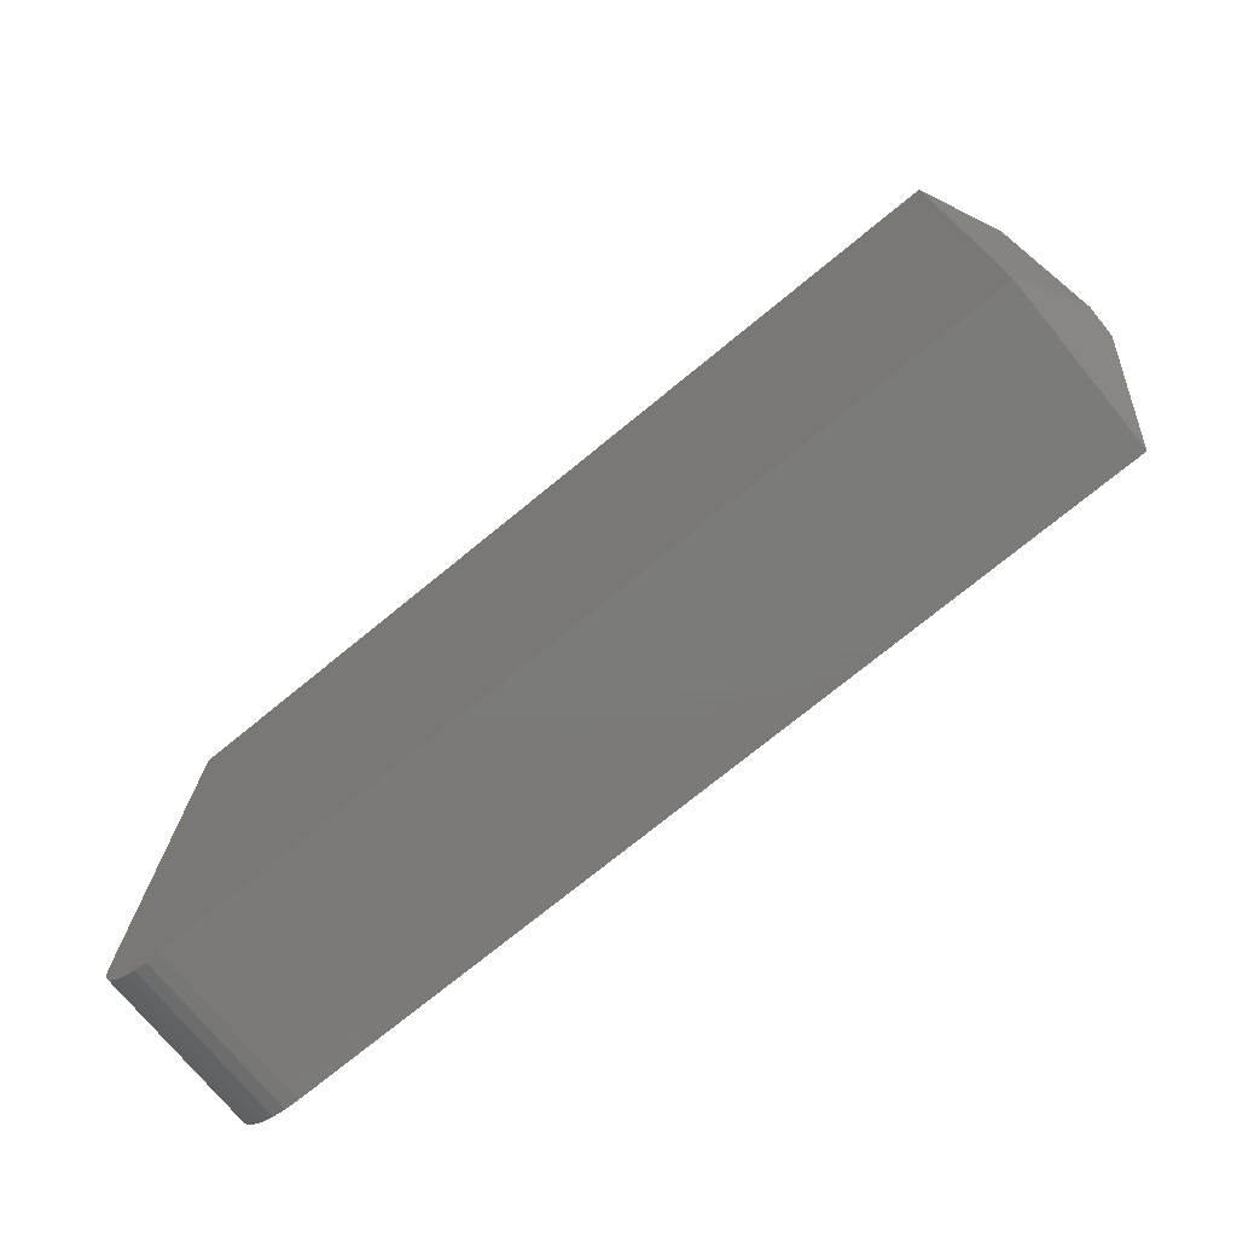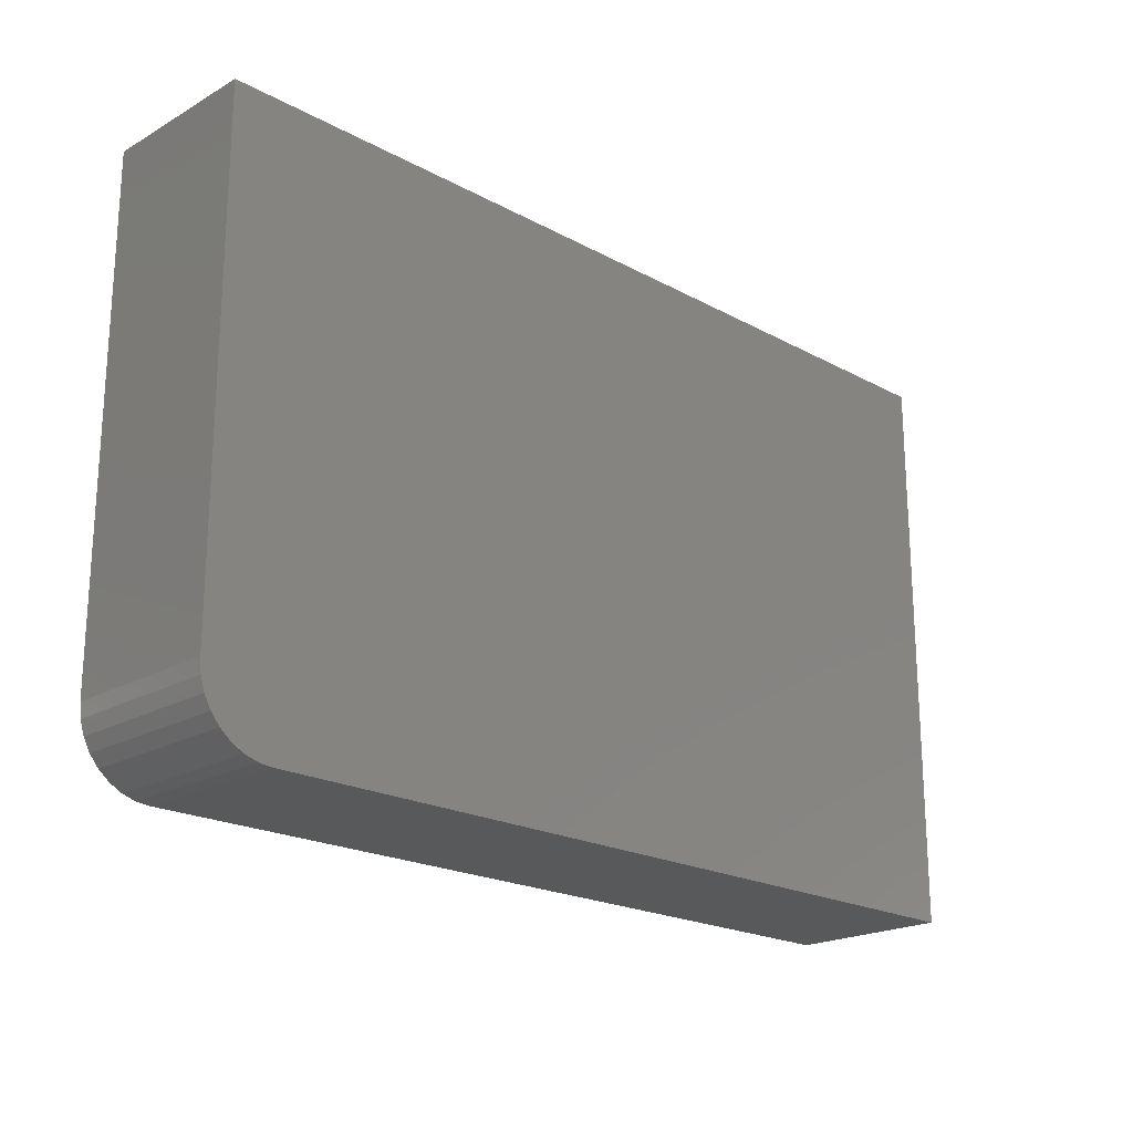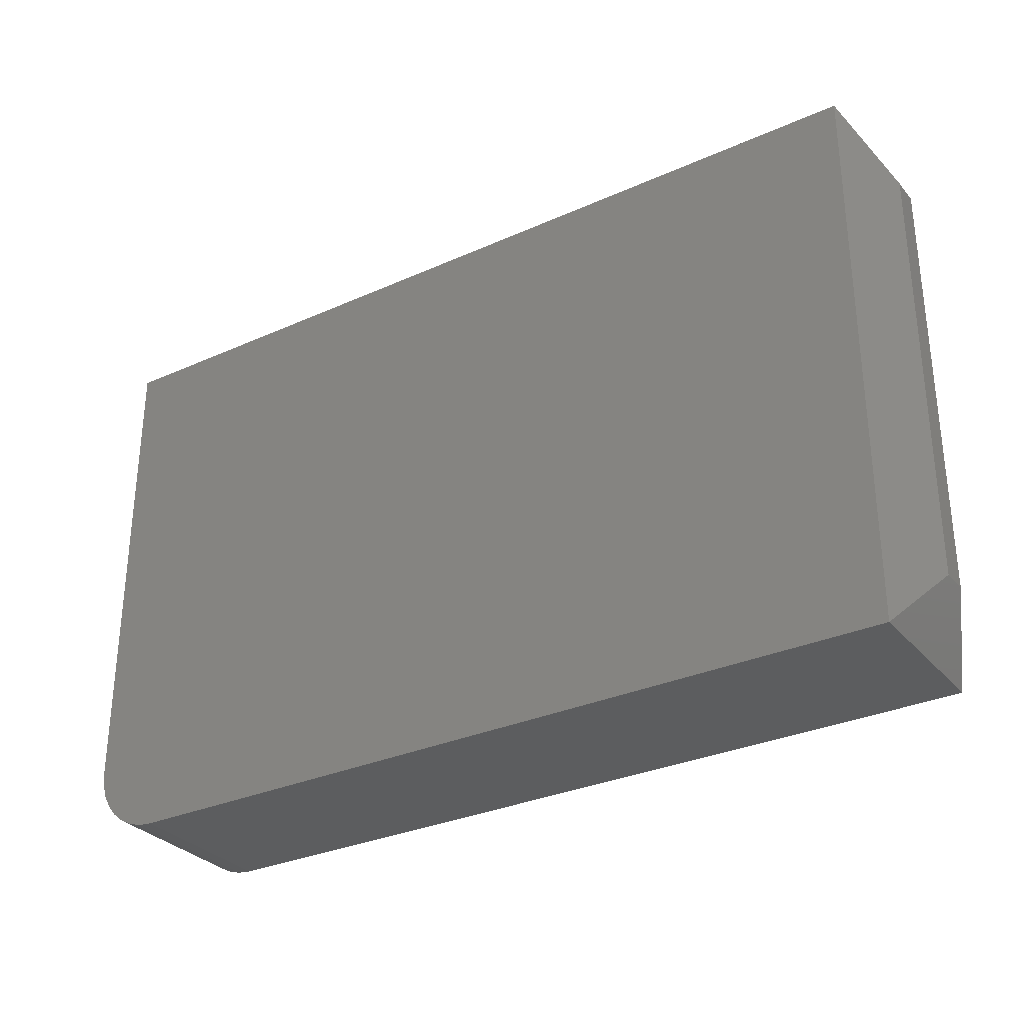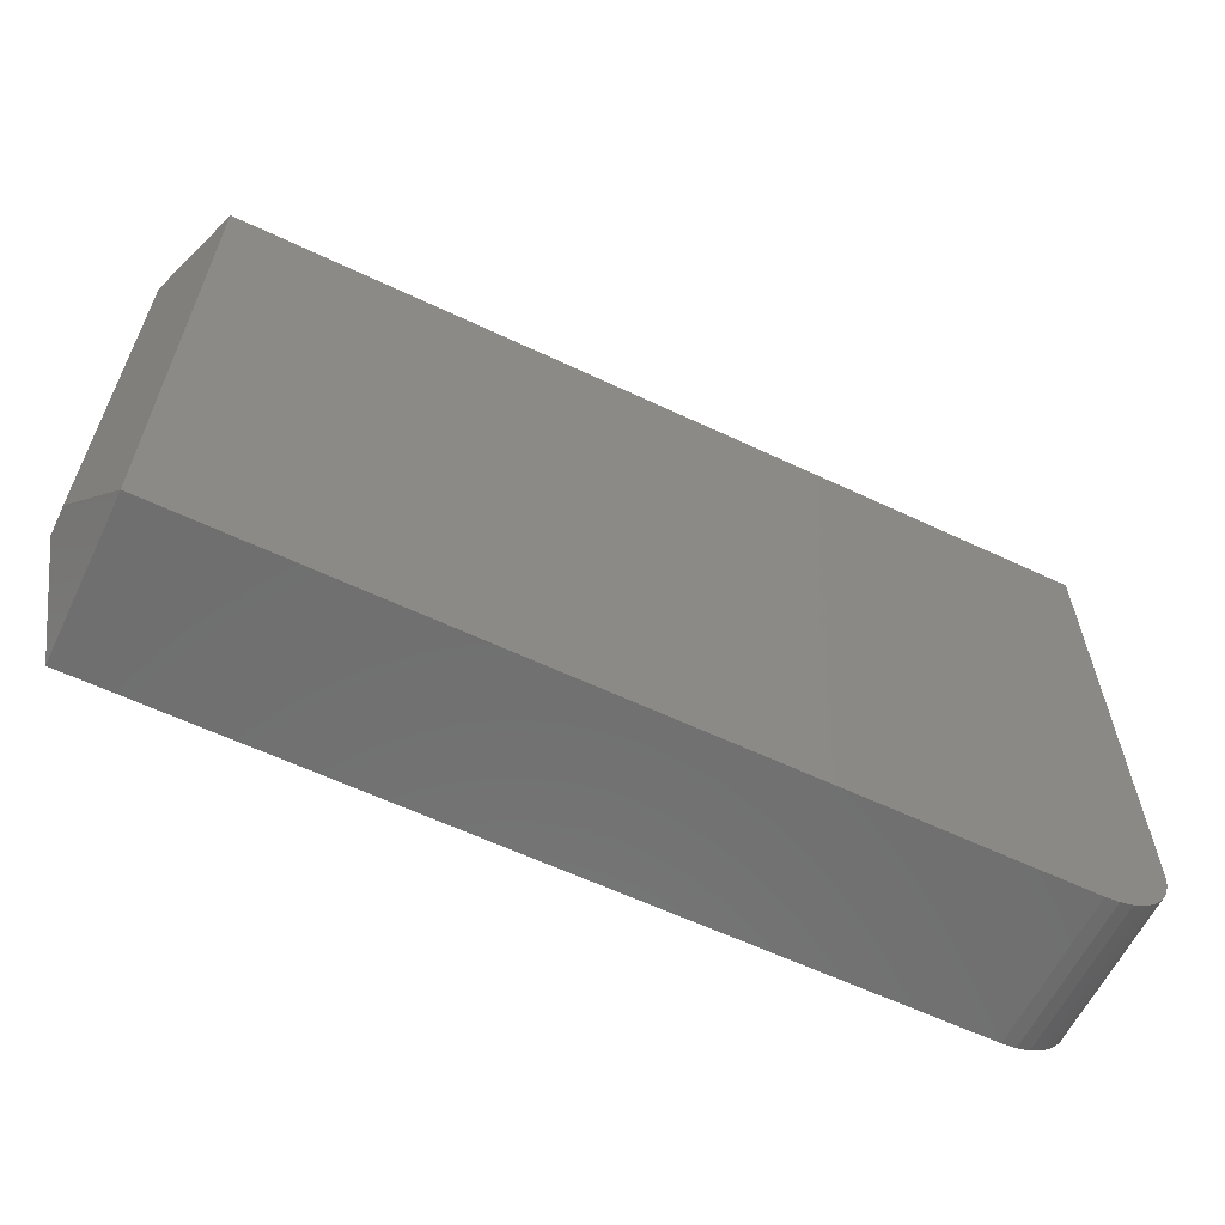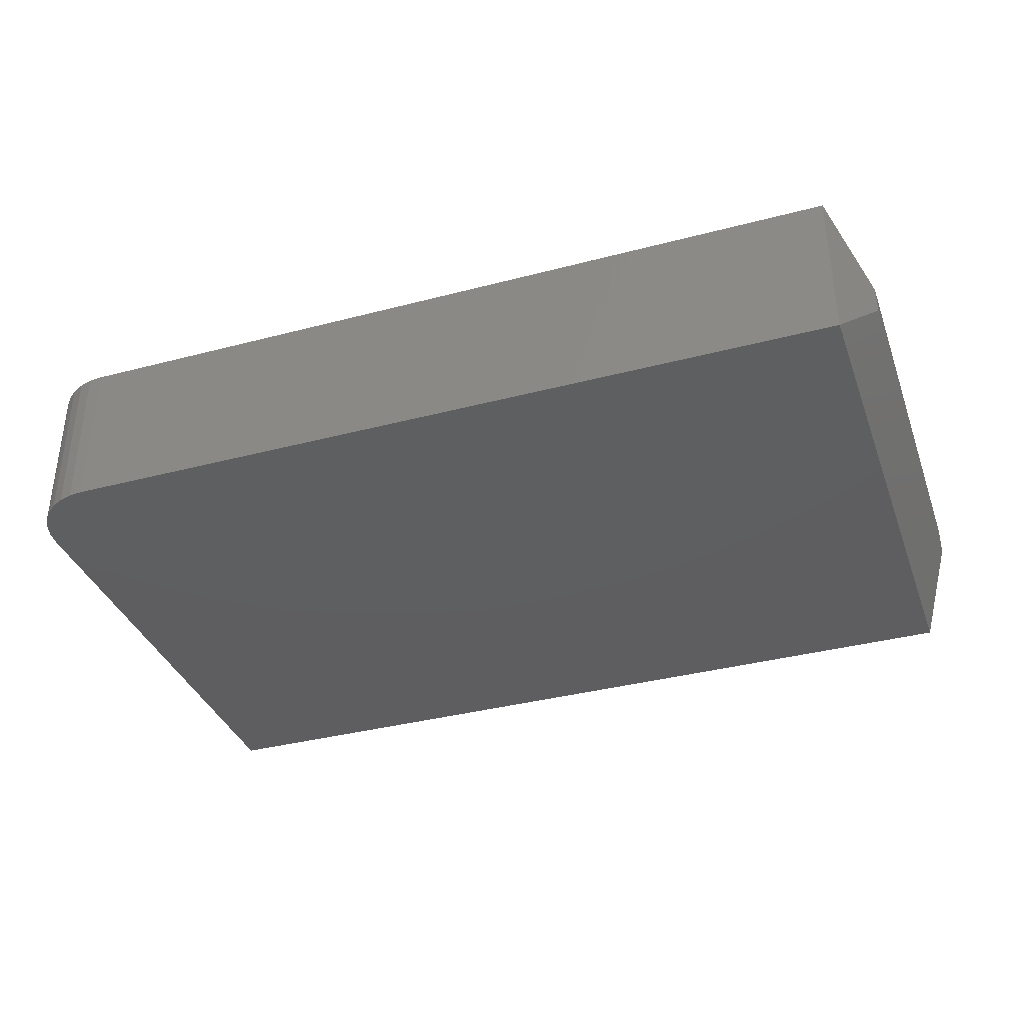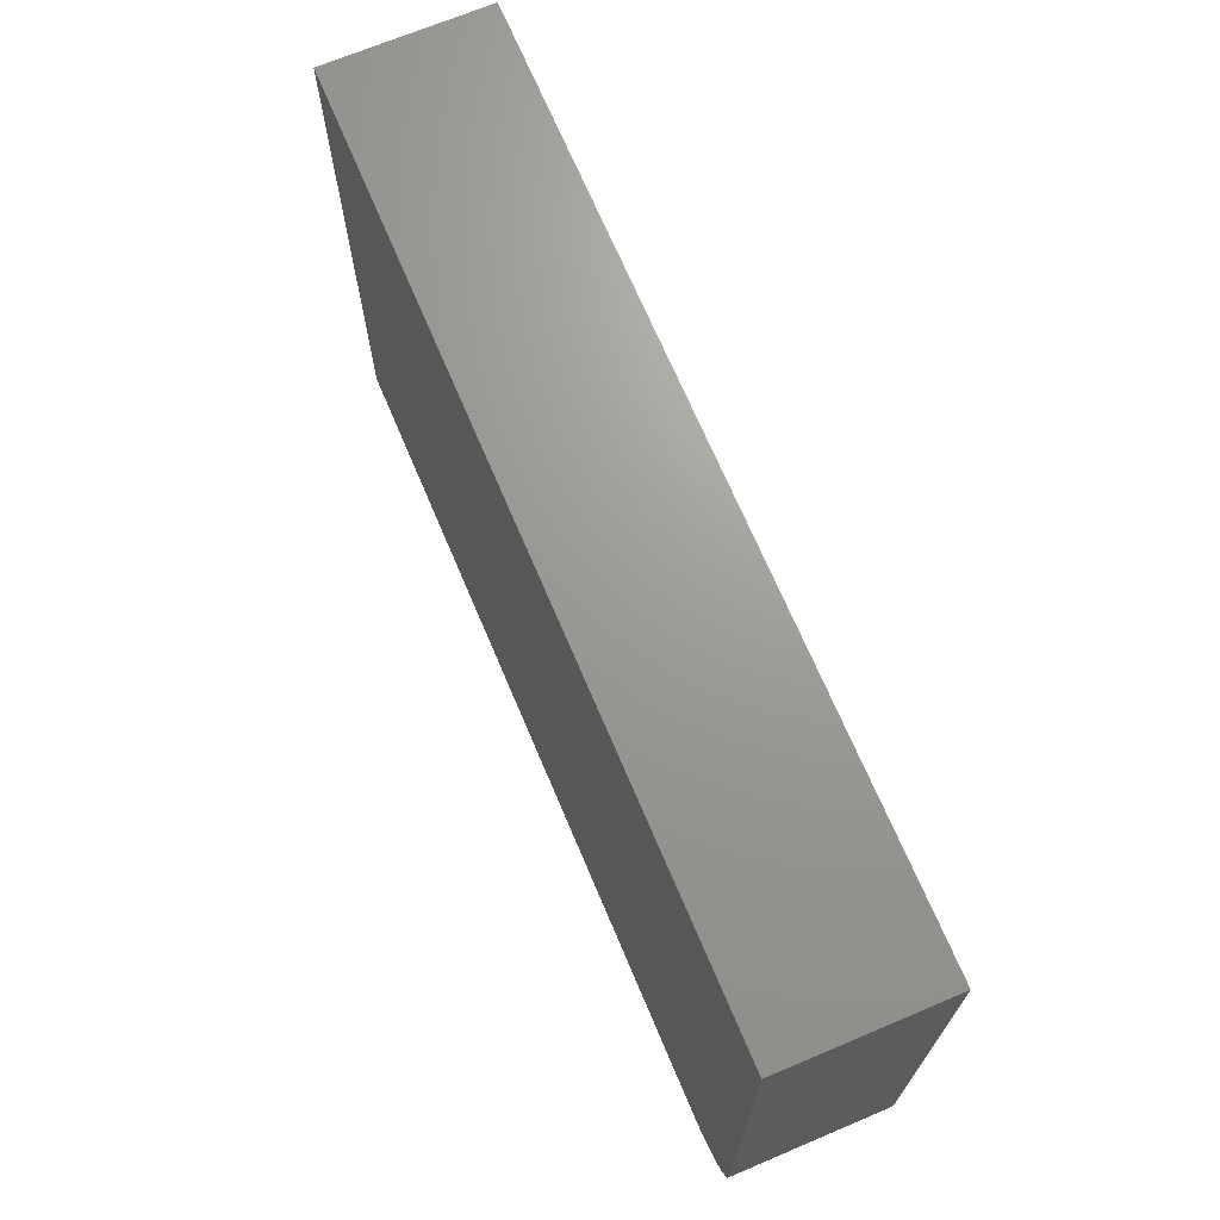
<metadata>
{"format":"stl","ext":"stl","renderer":"f3d","projection":"perspective","resolution":1024,"background":"white","views":[{"elev":-73.9,"azim":39.3,"up":"+Y"},{"elev":-20.6,"azim":-44.4,"up":"+Y"},{"elev":-30.9,"azim":32.7,"up":"+Y"},{"elev":-61.1,"azim":154.3,"up":"+Y"},{"elev":-36.4,"azim":18.9,"up":"+Z"},{"elev":69.3,"azim":-112.9,"up":"+Y"}]}
</metadata>
<code>
# stl→obj: 28 verts, 52 faces
v -0.75 -0.2969 0.2266
v -0.748 -0.3167 0.2266
v -0.7423 -0.3357 0.2266
v -0.7329 -0.3533 0.2266
v -0.7203 -0.3687 0.2266
v -0.7049 -0.3813 0.2266
v -0.6873 -0.3907 0.2266
v -0.6683 -0.3965 0.2266
v -0.6484 -0.3984 0.2266
v 0.5 -0.3984 0.2266
v 0.5 0.407 0.2266
v -0.75 0.407 0.2266
v -0.75 -0.2969 0
v -0.75 0.407 0
v 0.5 0.407 0
v 0.5 -0.3984 2.776e-17
v -0.6484 -0.3984 0
v -0.6683 -0.3965 0
v -0.6873 -0.3907 0
v -0.7049 -0.3813 0
v -0.7203 -0.3687 0
v -0.7329 -0.3533 0
v -0.7423 -0.3357 0
v -0.748 -0.3167 0
v 0.5469 -0.3047 0.1328
v 0.5469 -0.3047 0.09375
v 0.5469 0.3132 0.1328
v 0.5469 0.3132 0.09375
f 1 2 3
f 1 3 4
f 1 4 5
f 1 5 6
f 1 6 7
f 1 7 8
f 1 8 9
f 1 9 10
f 1 10 11
f 1 11 12
f 13 14 15
f 13 15 16
f 13 16 17
f 13 17 18
f 13 18 19
f 13 19 20
f 13 20 21
f 13 21 22
f 13 22 23
f 13 23 24
f 9 17 10
f 10 17 16
f 12 14 1
f 1 14 13
f 17 9 18
f 18 9 8
f 18 8 19
f 19 8 7
f 19 7 20
f 20 7 6
f 20 6 21
f 21 6 5
f 21 5 22
f 22 5 4
f 22 4 23
f 23 4 3
f 23 3 24
f 24 3 2
f 24 2 13
f 13 2 1
f 11 15 12
f 12 15 14
f 25 26 27
f 27 26 28
f 10 16 25
f 25 16 26
f 15 28 16
f 16 28 26
f 15 11 28
f 28 11 27
f 11 10 27
f 27 10 25

</code>
